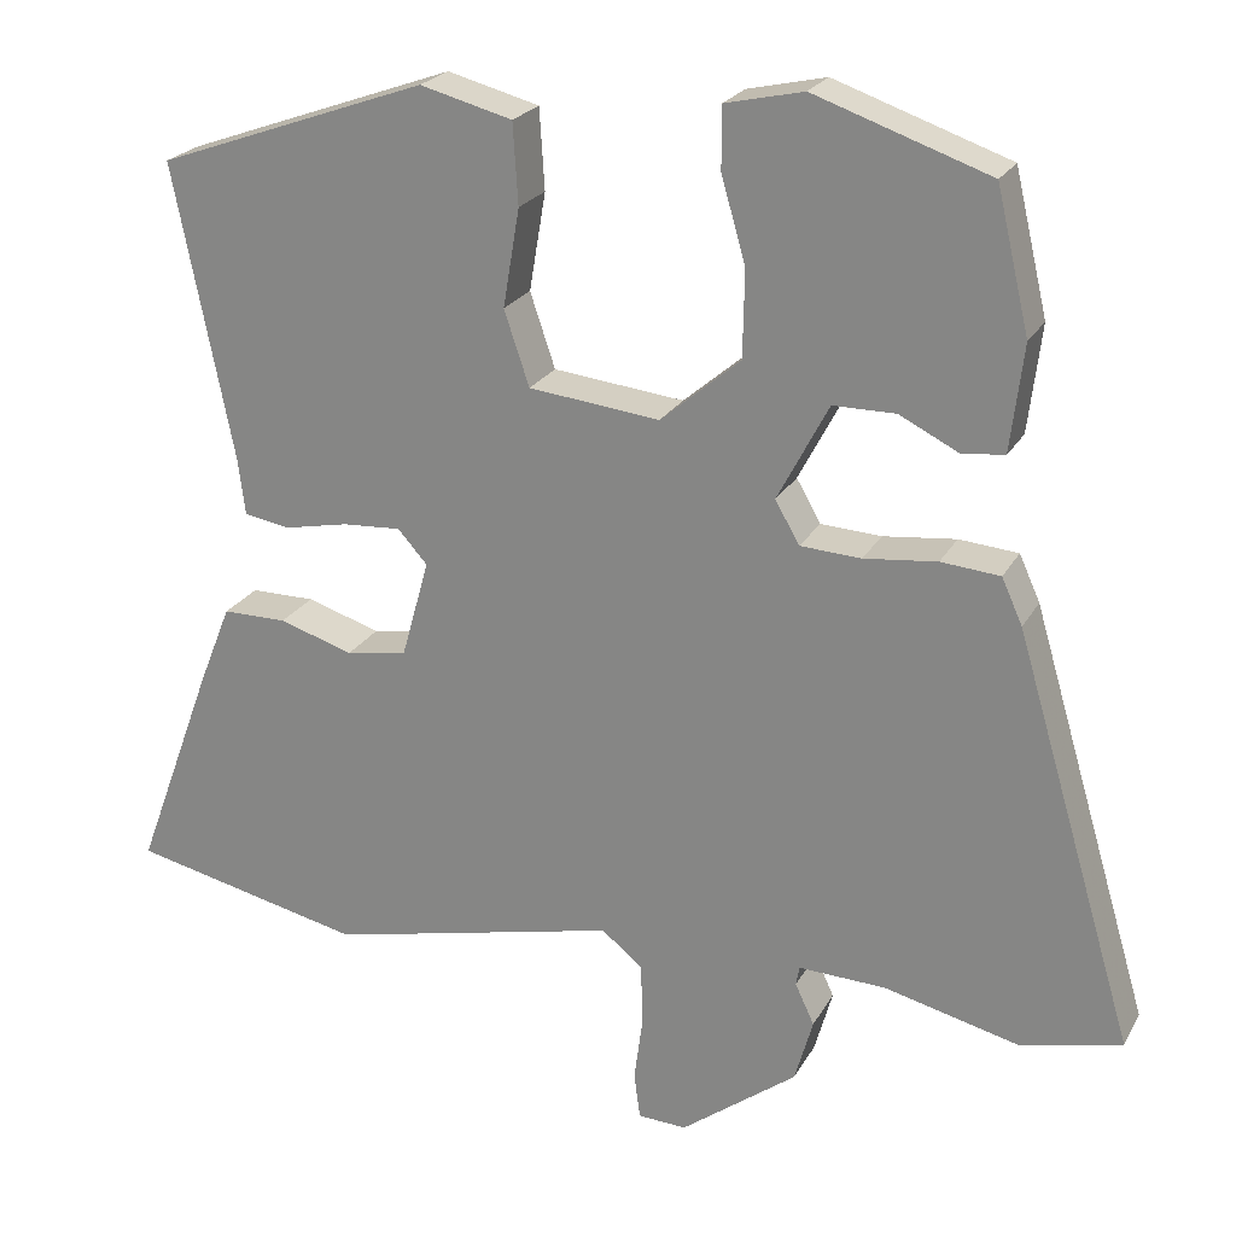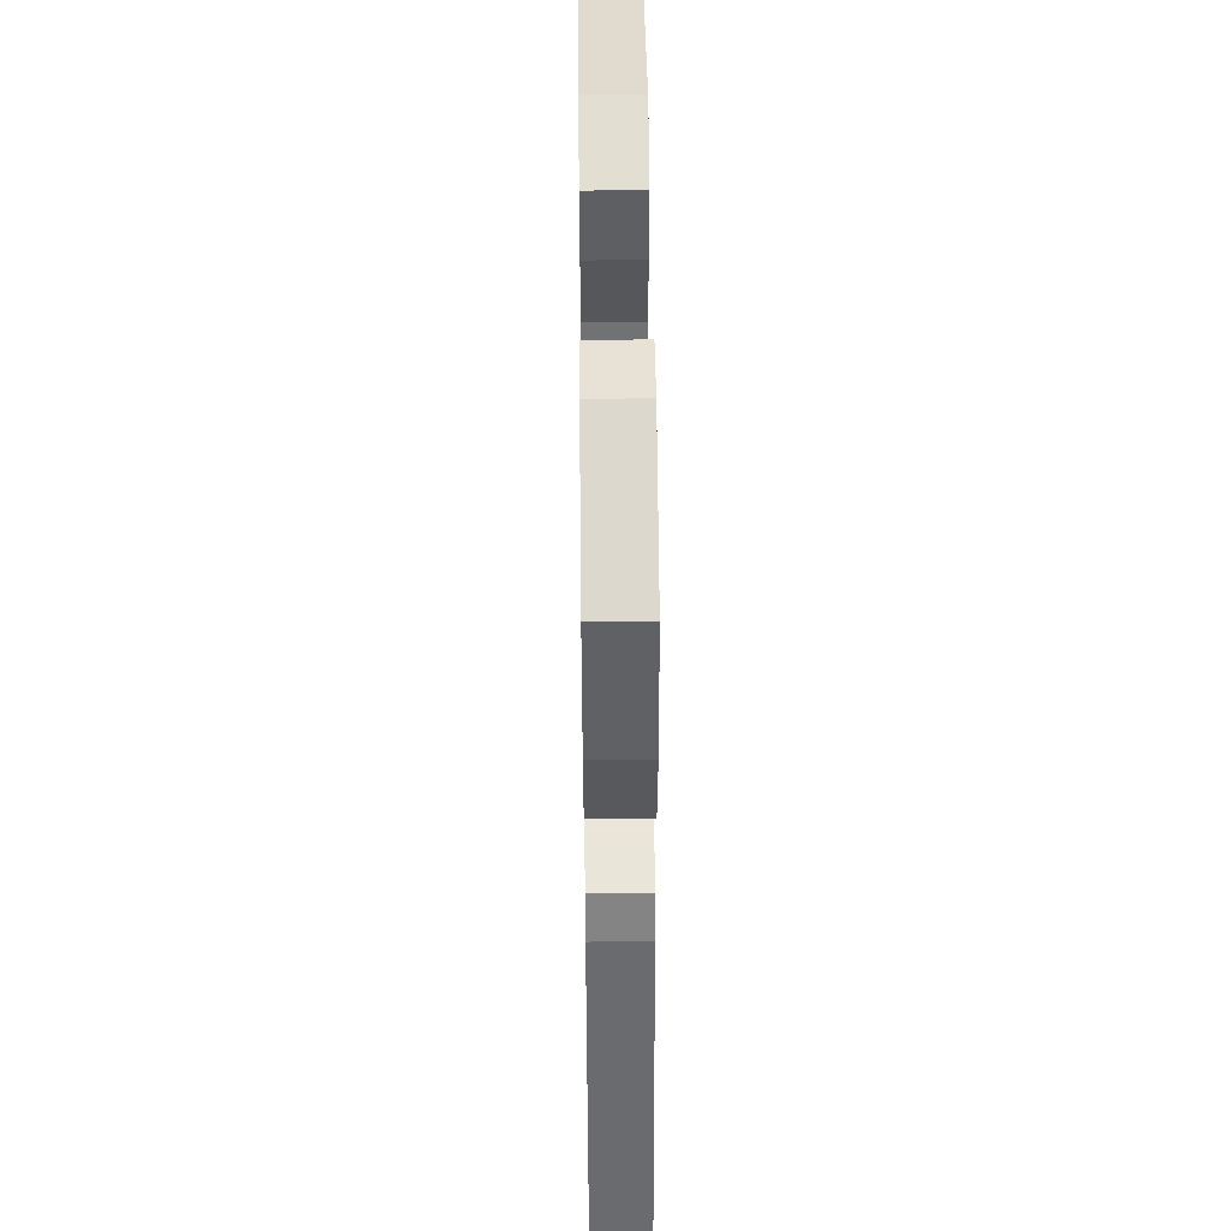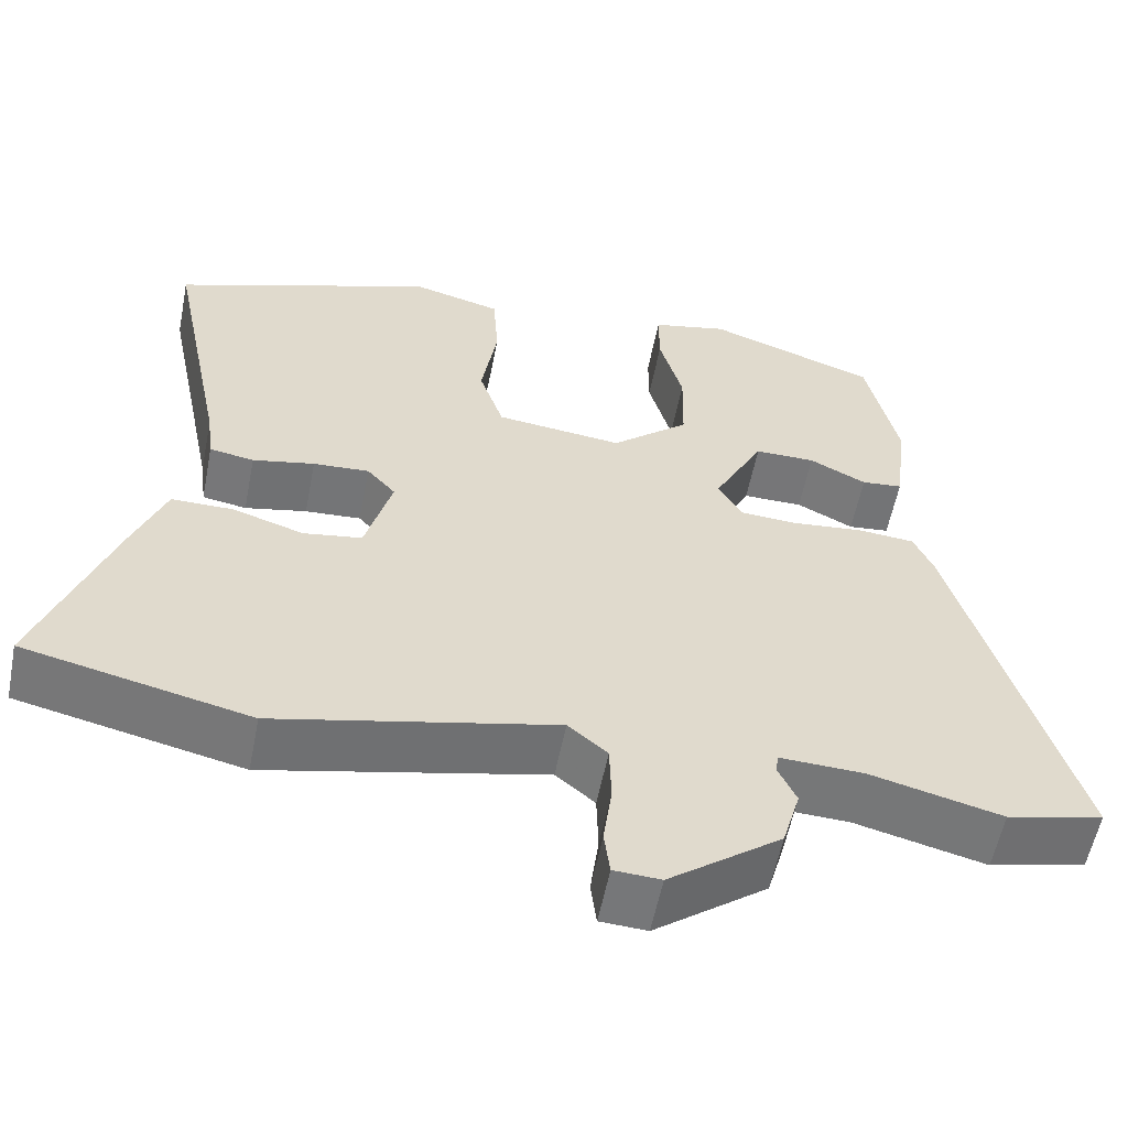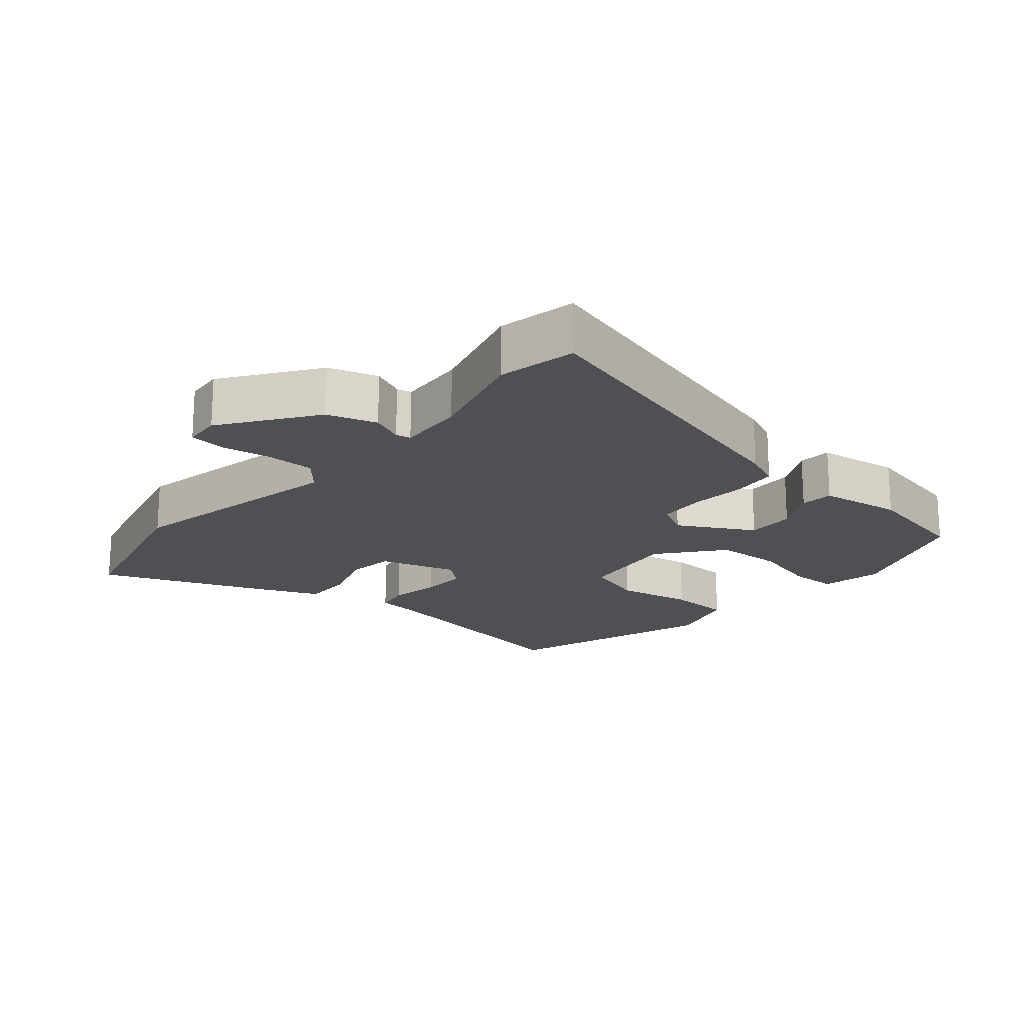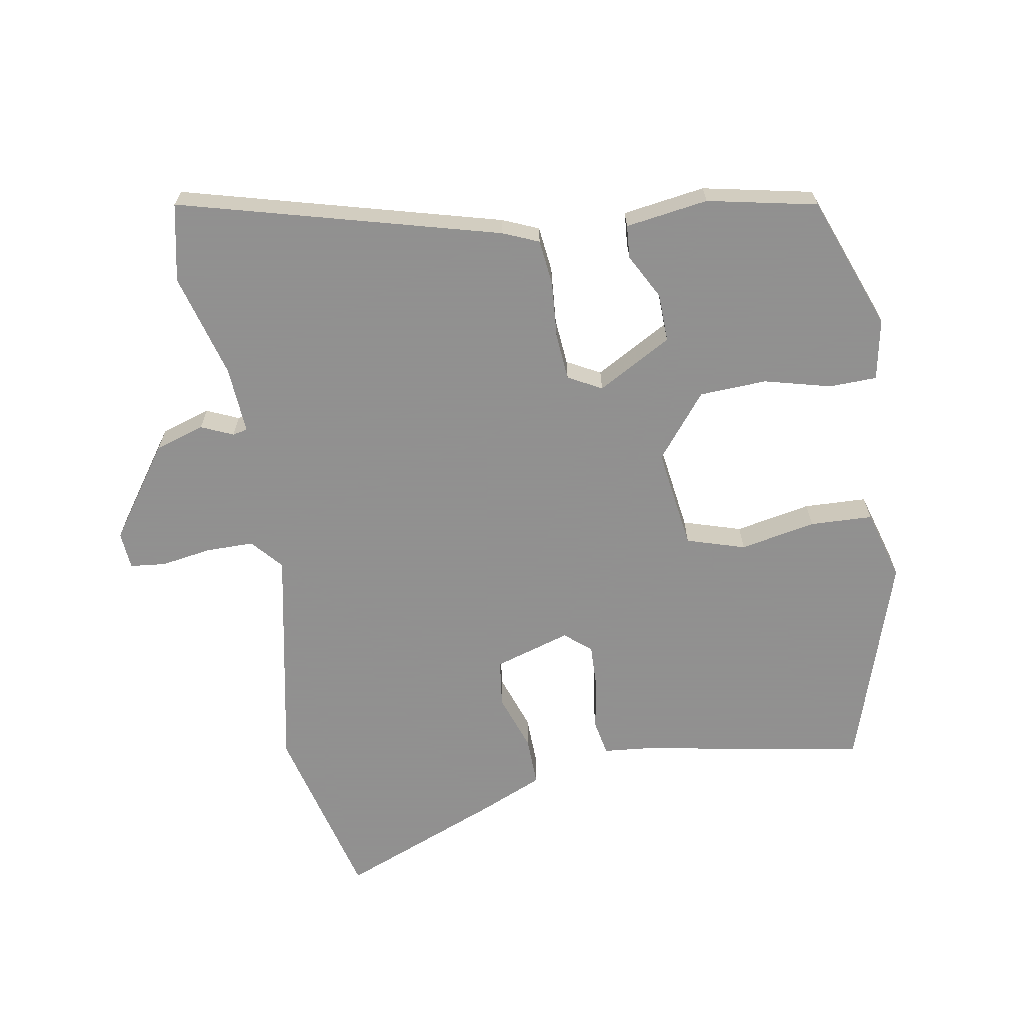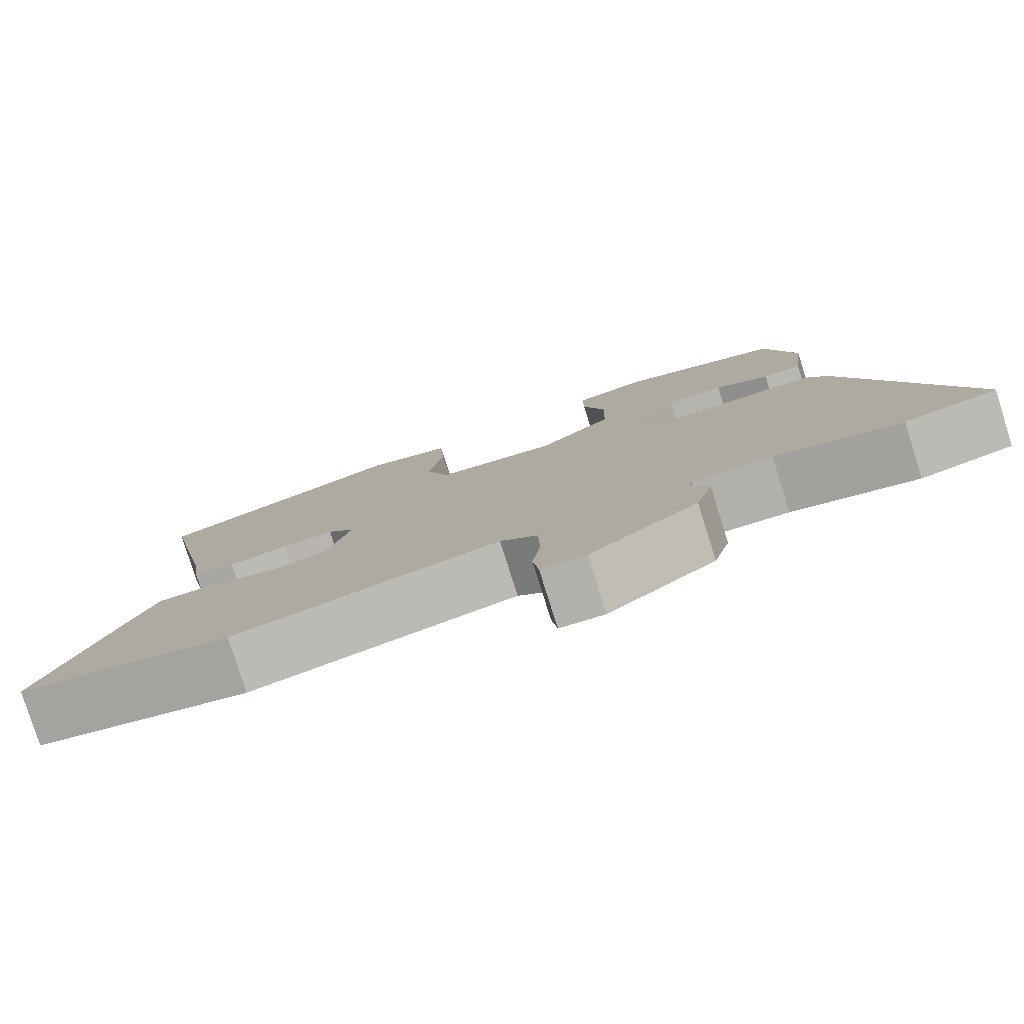
<metadata>
{"format":"obj","ext":"obj","renderer":"f3d","projection":"perspective","resolution":1024,"background":"white","views":[{"elev":22.8,"azim":-157.8,"up":"+Z"},{"elev":53.1,"azim":-90.6,"up":"+Z"},{"elev":-56.9,"azim":168.9,"up":"+Z"},{"elev":-19.2,"azim":-129.1,"up":"+Y"},{"elev":-65.8,"azim":-78.7,"up":"+Y"},{"elev":-79.9,"azim":-162.5,"up":"+Z"}]}
</metadata>
<code>
v 0.525 0.07 0.395
v 0.456 0.07 0.053
v 0.448 0.07 -0.011
v 0.395 0.07 -0.02
v 0.321 0.07 -0.005
v 0.254 0.07 -0.001
v 0.22 0.07 -0.039
v 0.252 0.07 -0.153
v 0.322 0.07 -0.164
v 0.407 0.07 -0.137
v 0.481 0.07 -0.137
v 0.519 0.07 -0.232
v 0.609 0.07 -0.475
v 0.34 0.07 -0.536
v 0.006 0.07 -0.461
v -0.041 0.07 -0.5
v -0.043 0.07 -0.571
v -0.033 0.07 -0.646
v -0.04 0.07 -0.699
v -0.096 0.07 -0.702
v -0.23 0.07 -0.602
v -0.251 0.07 -0.528
v -0.229 0.07 -0.481
v -0.233 0.07 -0.459
v -0.333 0.07 -0.463
v -0.49 0.07 -0.502
v -0.605 0.07 -0.475
v -0.466 0.07 -0.005
v -0.442 0.07 0.048
v -0.374 0.07 0.054
v -0.29 0.07 0.045
v -0.22 0.07 0.049
v -0.192 0.07 0.098
v -0.251 0.07 0.21
v -0.323 0.07 0.21
v -0.391 0.07 0.176
v -0.44 0.07 0.181
v -0.455 0.07 0.304
v -0.417 0.07 0.466
v -0.216 0.07 0.536
v -0.126 0.07 0.516
v -0.126 0.07 0.445
v -0.154 0.07 0.347
v -0.152 0.07 0.247
v -0.06 0.07 0.169
v 0.091 0.07 0.186
v 0.12 0.07 0.272
v 0.101 0.07 0.385
v 0.107 0.07 0.478
v 0.213 0.07 0.506
v 0.525 0 0.395
v 0.456 0 0.053
v 0.448 0 -0.011
v 0.395 0 -0.02
v 0.321 0 -0.005
v 0.254 0 -0.001
v 0.22 0 -0.039
v 0.252 0 -0.153
v 0.322 0 -0.164
v 0.407 0 -0.137
v 0.481 0 -0.137
v 0.519 0 -0.232
v 0.609 0 -0.475
v 0.34 0 -0.536
v 0.006 0 -0.461
v -0.041 0 -0.5
v -0.043 0 -0.571
v -0.033 0 -0.646
v -0.04 0 -0.699
v -0.096 0 -0.702
v -0.23 0 -0.602
v -0.251 0 -0.528
v -0.229 0 -0.481
v -0.233 0 -0.459
v -0.333 0 -0.463
v -0.49 0 -0.502
v -0.605 0 -0.475
v -0.466 0 -0.005
v -0.442 0 0.048
v -0.374 0 0.054
v -0.29 0 0.045
v -0.22 0 0.049
v -0.192 0 0.098
v -0.251 0 0.21
v -0.323 0 0.21
v -0.391 0 0.176
v -0.44 0 0.181
v -0.455 0 0.304
v -0.417 0 0.466
v -0.216 0 0.536
v -0.126 0 0.516
v -0.126 0 0.445
v -0.154 0 0.347
v -0.152 0 0.247
v -0.06 0 0.169
v 0.091 0 0.186
v 0.12 0 0.272
v 0.101 0 0.385
v 0.107 0 0.478
v 0.213 0 0.506
f 47 48 49 50
f 46 47 50 1
f 40 41 42 43
f 40 43 44
f 39 40 44
f 38 39 44 45
f 35 36 37 38
f 34 35 38
f 28 29 30 31
f 28 31 32
f 25 26 27 28
f 24 25 28 32
f 23 24 32 33
f 21 22 23
f 20 21 23 33
f 17 18 19 20
f 16 17 20 33
f 12 13 14 15
f 10 11 12 15
f 9 10 15
f 8 9 15 16
f 7 8 16 33
f 2 3 4 5
f 46 1 2 5
f 45 46 5 6
f 34 38 45 6
f 6 7 33 34
f 100 99 98 97
f 51 100 97 96
f 93 92 91 90
f 94 93 90
f 94 90 89
f 95 94 89 88
f 88 87 86 85
f 88 85 84
f 81 80 79 78
f 82 81 78
f 78 77 76 75
f 82 78 75 74
f 83 82 74 73
f 73 72 71
f 83 73 71 70
f 70 69 68 67
f 83 70 67 66
f 65 64 63 62
f 65 62 61 60
f 65 60 59
f 66 65 59 58
f 83 66 58 57
f 55 54 53 52
f 55 52 51 96
f 56 55 96 95
f 56 95 88 84
f 84 83 57 56
f 1 51 52 2
f 2 52 53 3
f 3 53 54 4
f 4 54 55 5
f 5 55 56 6
f 6 56 57 7
f 7 57 58 8
f 8 58 59 9
f 9 59 60 10
f 10 60 61 11
f 11 61 62 12
f 12 62 63 13
f 13 63 64 14
f 14 64 65 15
f 15 65 66 16
f 16 66 67 17
f 17 67 68 18
f 18 68 69 19
f 19 69 70 20
f 20 70 71 21
f 21 71 72 22
f 22 72 73 23
f 23 73 74 24
f 24 74 75 25
f 25 75 76 26
f 26 76 77 27
f 27 77 78 28
f 28 78 79 29
f 29 79 80 30
f 30 80 81 31
f 31 81 82 32
f 32 82 83 33
f 33 83 84 34
f 34 84 85 35
f 35 85 86 36
f 36 86 87 37
f 37 87 88 38
f 38 88 89 39
f 39 89 90 40
f 40 90 91 41
f 41 91 92 42
f 42 92 93 43
f 43 93 94 44
f 44 94 95 45
f 45 95 96 46
f 46 96 97 47
f 47 97 98 48
f 48 98 99 49
f 49 99 100 50
f 50 100 51 1

</code>
